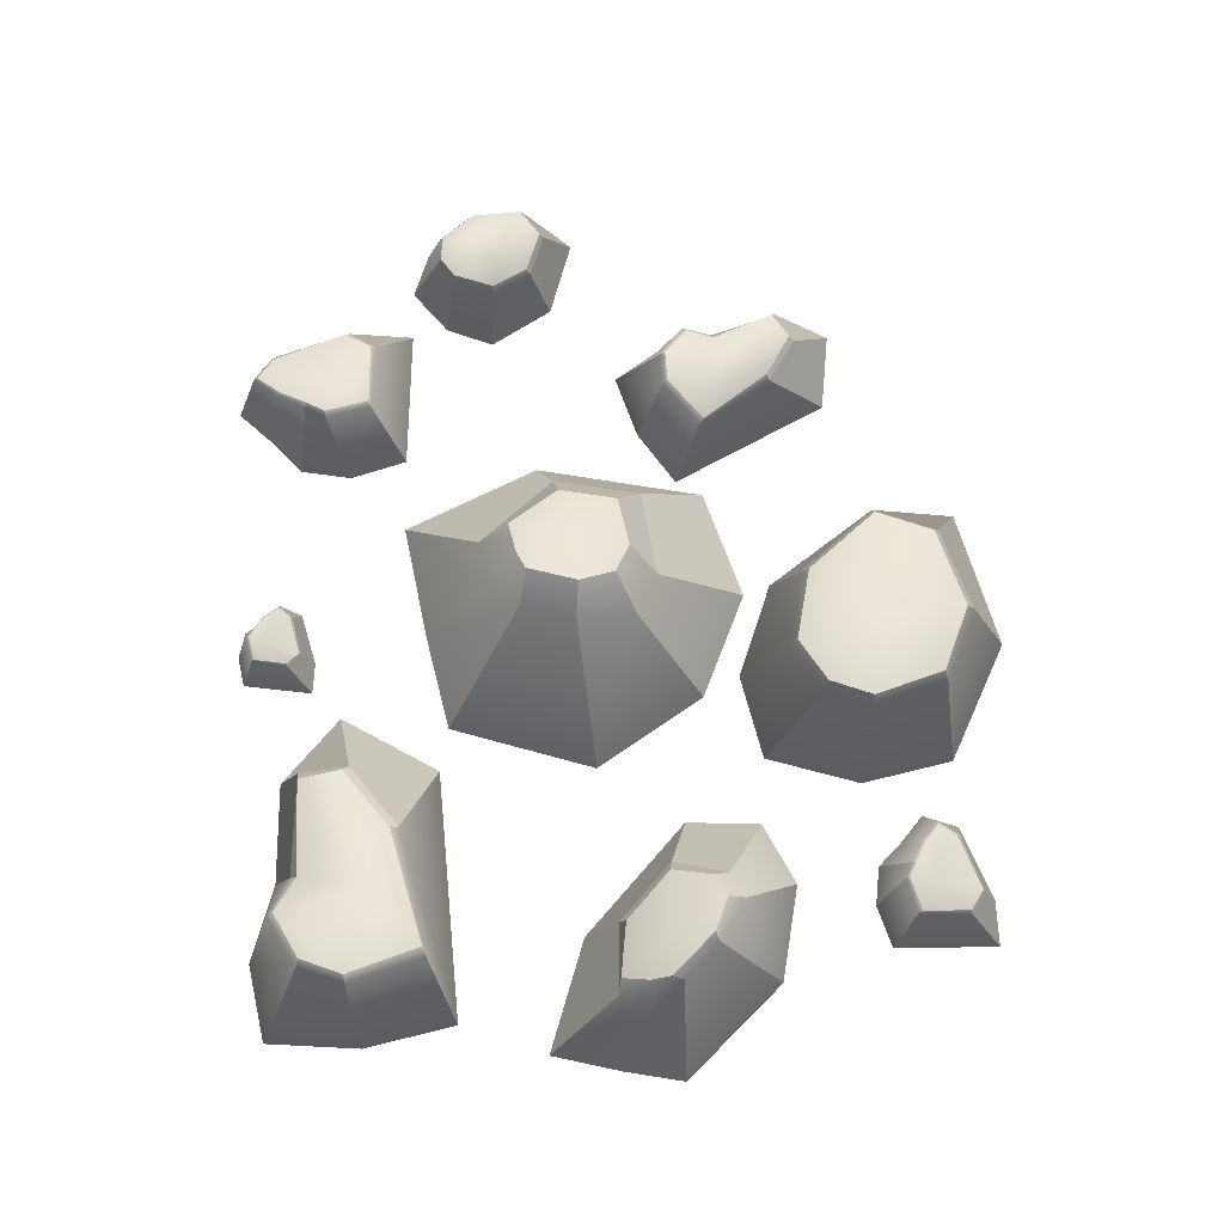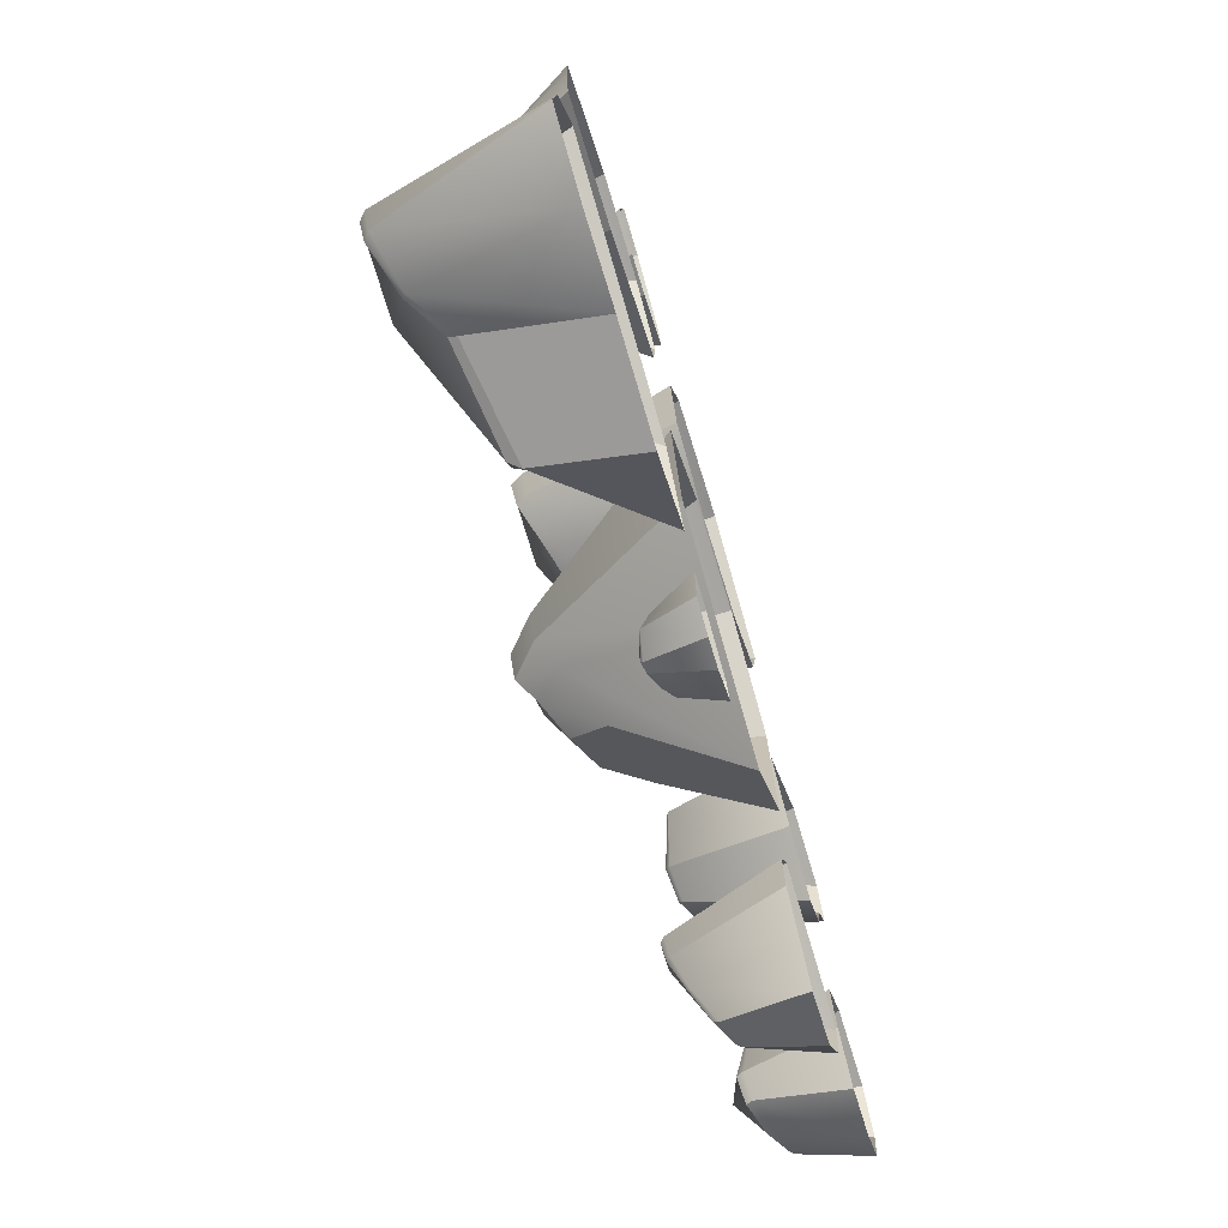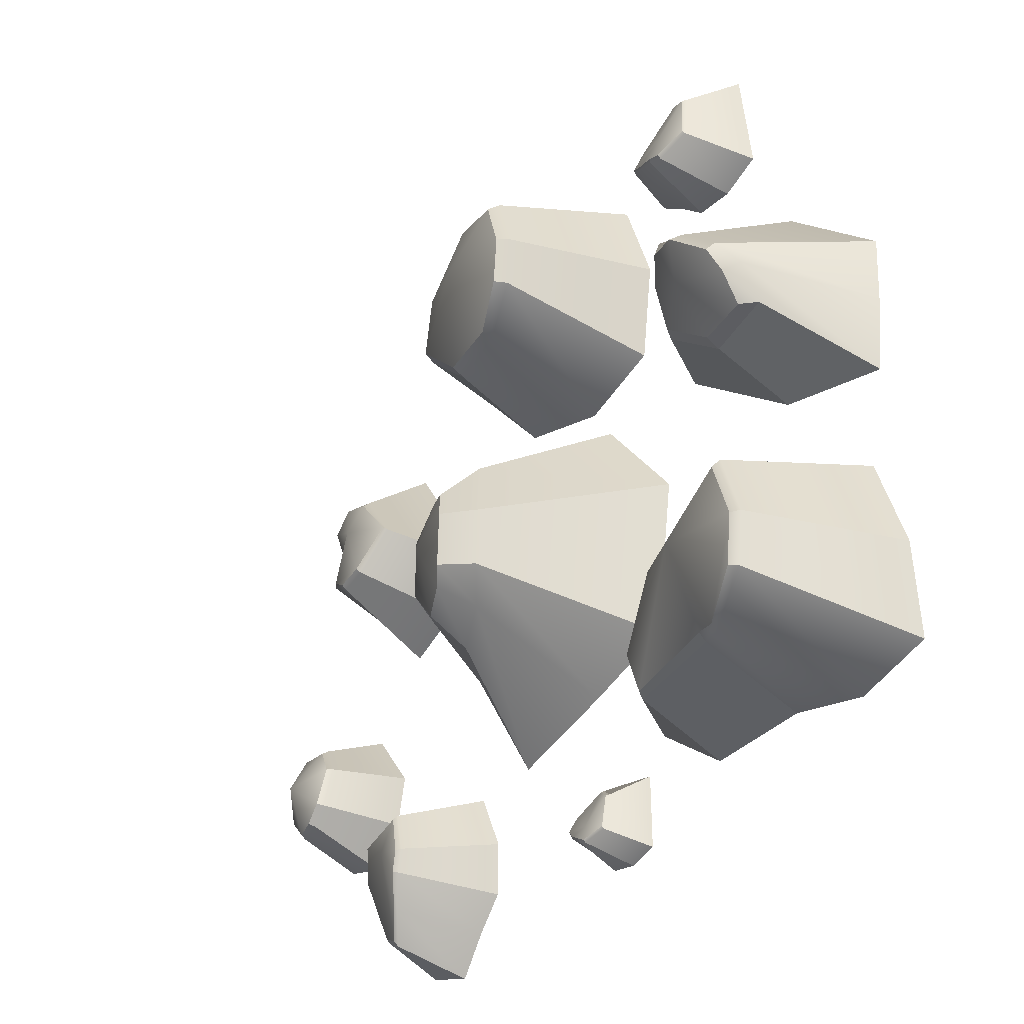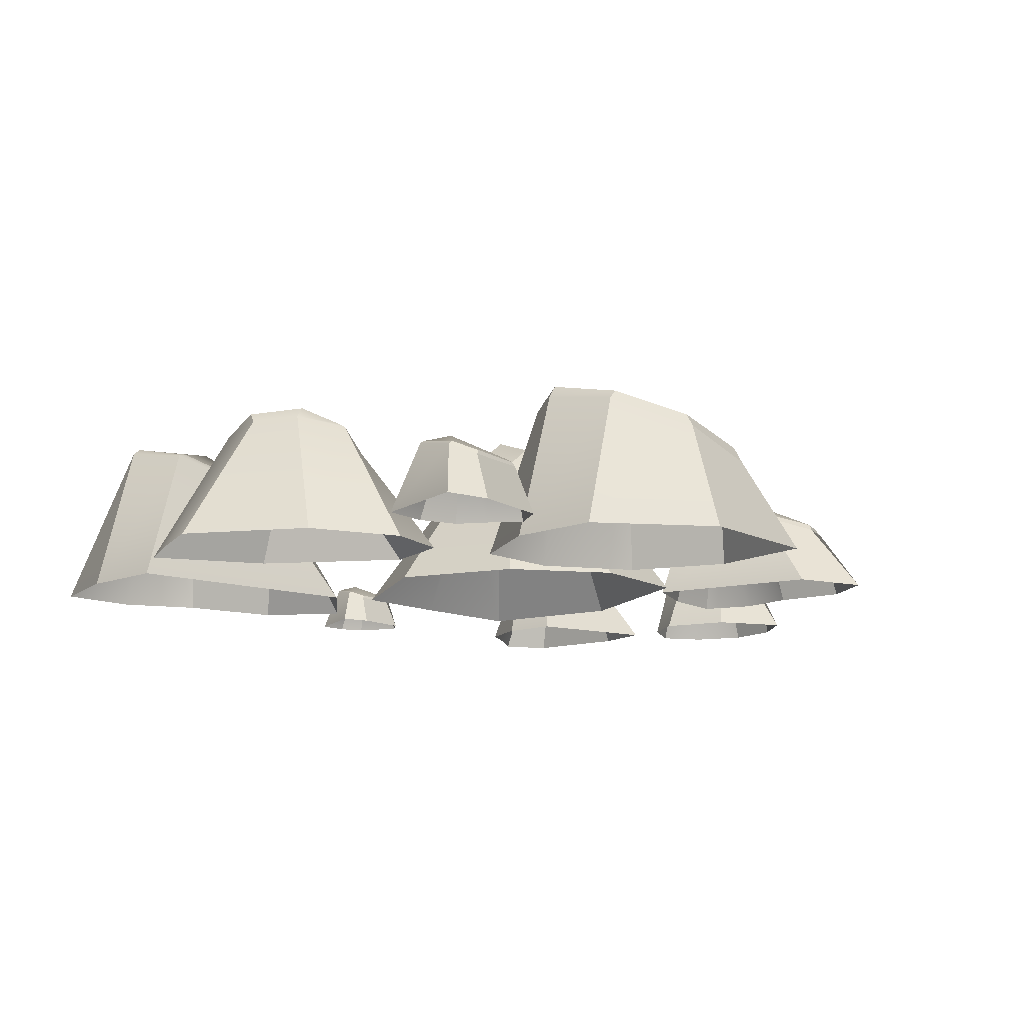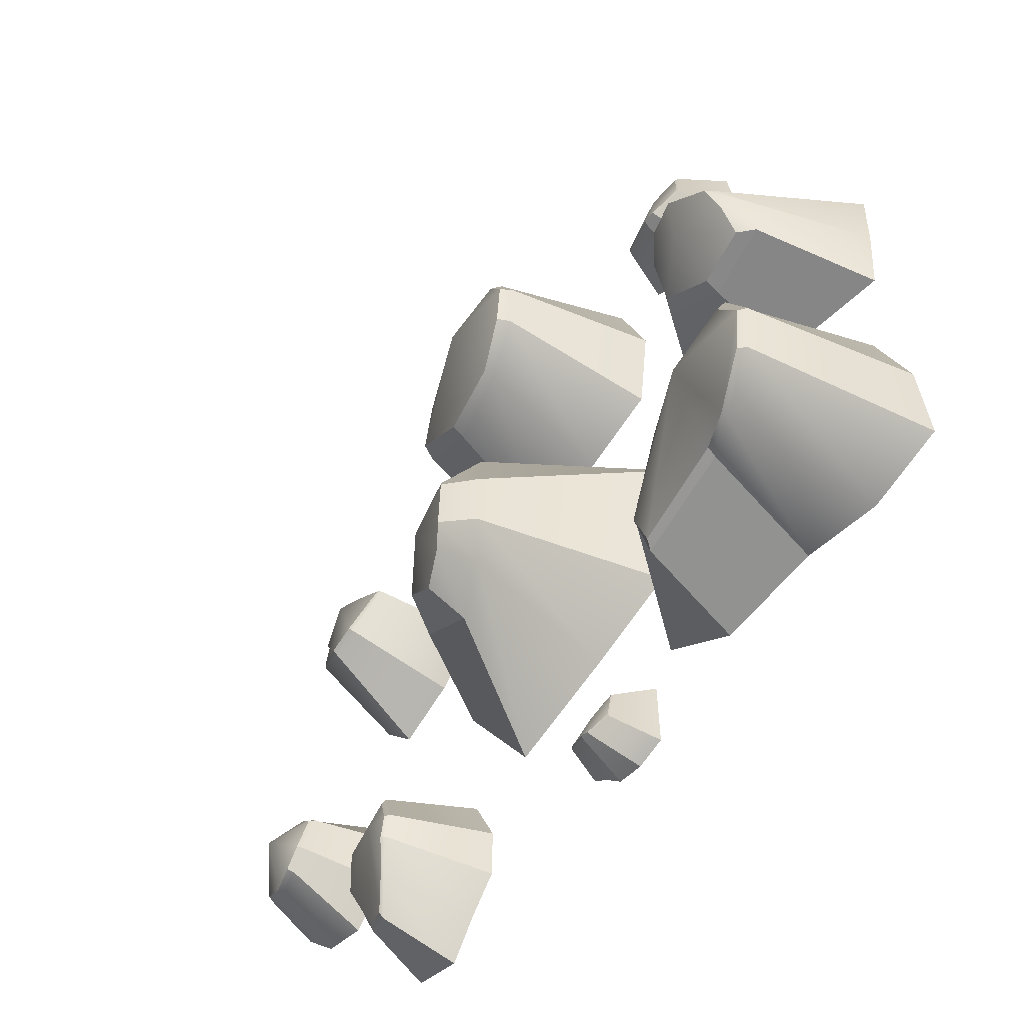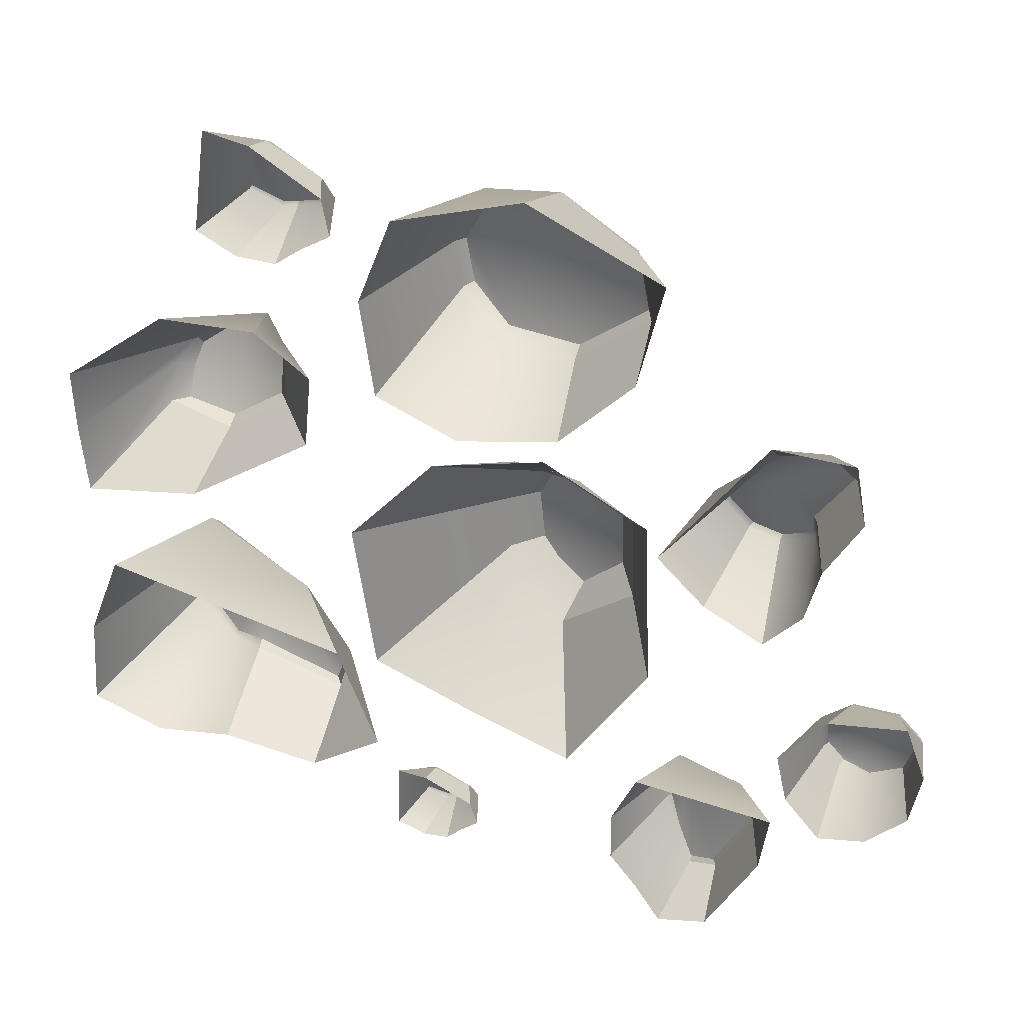
<metadata>
{"format":"obj","ext":"obj","renderer":"f3d","projection":"perspective","resolution":1024,"background":"white","views":[{"elev":72.7,"azim":-82.9,"up":"+Y"},{"elev":-73.9,"azim":-73.3,"up":"+Z"},{"elev":-28.6,"azim":-127.6,"up":"+Z"},{"elev":-12.5,"azim":-25.6,"up":"+Y"},{"elev":-53.9,"azim":-129.2,"up":"+Z"},{"elev":34.3,"azim":19.1,"up":"+Z"}]}
</metadata>
<code>
g default
v 8.24 -4.694 158.9
v 23.02 -4.694 162.7
v 36.61 -4.694 155.6
v -3.187 -4.694 146.1
v 37.45 -4.694 132.6
v -0.2983 -4.694 125.9
v 11.96 -4.694 121.1
v 26.63 -4.694 116
v 12.98 13.86 149.2
v 11.13 15.56 141.8
v 19.66 10.52 151.1
v 31.31 7.644 147.5
v 31.69 7.453 135.9
v 14.66 13.02 130.1
v 12.06 15.1 134.5
v 21.29 9.701 127.6
v 17.2 17.18 146
v 22.32 17.21 140.2
v 14.9 18.92 141.6
v 21.68 14.94 147.3
v 28.38 12.95 144.8
v 28.63 12.82 137.1
v 18.33 16.62 133.1
v 15.78 18.48 134.8
v 22.78 14.39 131.4
g polySurface26 polySurface1
f 17 18 19
f 17 20 18
f 20 21 18
f 18 21 22
f 19 18 23 24
f 18 25 23
f 18 22 25
f 4 1 9 10
f 1 2 11 9
f 2 3 12 11
f 3 5 13 12
f 7 6 15 14
f 6 4 10 15
f 8 7 14 16
f 5 8 16 13
f 10 9 17 19
f 9 11 20 17
f 11 12 21 20
f 12 13 22 21
f 14 15 24 23
f 15 10 19 24
f 16 14 23 25
f 13 16 25 22
g default
v 3.605 -4.694 192.6
v 20.45 -4.694 197.8
v 37.78 -4.694 189.8
v -0.8879 -4.694 180.9
v 34.5 -4.694 175.8
v 0.8766 -4.694 167.8
v 11.64 -4.694 163.4
v 24.81 -4.694 166
v 8.933 13.86 189.1
v 4.233 15.56 180
v 20.04 10.52 191.9
v 31.06 7.644 186.8
v 32.87 7.453 177.9
v 11.57 13.02 169
v 5.478 15.1 173.9
v 22.47 9.701 169.5
v 9.996 15.05 188.5
v 15.78 17.29 180.3
v 5.163 17.21 179.8
v 19.77 12.25 190.9
v 30.28 9.756 186.1
v 31.9 9.596 178.2
v 11.98 14.34 169.8
v 6.447 16.66 174
v 22.44 11.56 170.4
g polySurface1 polySurface27
f 42 43 44
f 42 45 43
f 45 46 43
f 43 46 47
f 44 43 48 49
f 43 50 48
f 43 47 50
f 29 26 34 35
f 26 27 36 34
f 27 28 37 36
f 28 30 38 37
f 32 31 40 39
f 31 29 35 40
f 33 32 39 41
f 30 33 41 38
f 35 34 42 44
f 34 36 45 42
f 36 37 46 45
f 37 38 47 46
f 39 40 49 48
f 40 35 44 49
f 41 39 48 50
f 38 41 50 47
g default
v -38.84 -4.694 132.7
v -6.146 -4.694 125.5
v -0.6996 -4.694 111.5
v -43.34 -4.694 120.9
v -10.48 -4.694 105
v -44.27 -4.694 108.3
v -34.45 -4.694 104.8
v -23.82 -4.694 106.5
v -33.51 14.68 129.2
v -38.21 16.39 120.1
v -17.49 11.34 123.1
v -9.957 8.466 115.4
v -11.64 8.275 109
v -30.88 13.84 109.1
v -36.97 15.92 113.9
v -25.37 10.52 110.6
v -32.45 15.05 128.6
v -26.67 17.29 120.3
v -37.28 17.21 119.9
v -17.76 12.25 122.1
v -10.74 9.756 114.7
v -12.61 9.596 109.3
v -30.47 14.34 109.8
v -36 16.66 114.1
v -25.4 11.56 111.5
g polySurface1 polySurface28
f 67 68 69
f 67 70 68
f 70 71 68
f 68 71 72
f 69 68 73 74
f 68 75 73
f 68 72 75
f 54 51 59 60
f 51 52 61 59
f 52 53 62 61
f 53 55 63 62
f 57 56 65 64
f 56 54 60 65
f 58 57 64 66
f 55 58 66 63
f 60 59 67 69
f 59 61 70 67
f 61 62 71 70
f 62 63 72 71
f 64 65 74 73
f 65 60 69 74
f 66 64 73 75
f 63 66 75 72
g default
v 36.43 -4.694 114.7
v 54.84 -4.694 112.9
v 53.67 -4.694 104.8
v 33.13 -4.694 107.5
v 46.87 -4.694 92.45
v 33.21 -4.694 100.6
v 36.79 -4.694 96.19
v 40.31 -4.694 90.94
v 39.2 7.458 110.5
v 36.63 8.529 104.9
v 48.48 5.363 109.6
v 50.82 3.56 105.4
v 46.14 3.441 95.67
v 39.51 6.93 97.6
v 37.6 8.237 102
v 42.11 4.851 93.91
v 39.86 7.689 110.1
v 40.44 9.093 105.2
v 37.21 9.047 104.8
v 48.31 5.932 108.9
v 50.33 4.37 105
v 45.53 4.27 95.86
v 39.77 7.246 98.07
v 38.21 8.703 102.1
v 42.09 5.503 94.47
g polySurface1 polySurface29
f 92 93 94
f 92 95 93
f 95 96 93
f 93 96 97
f 94 93 98 99
f 93 100 98
f 93 97 100
f 79 76 84 85
f 76 77 86 84
f 77 78 87 86
f 78 80 88 87
f 82 81 90 89
f 81 79 85 90
f 83 82 89 91
f 80 83 91 88
f 85 84 92 94
f 84 86 95 92
f 86 87 96 95
f 87 88 97 96
f 89 90 99 98
f 90 85 94 99
f 91 89 98 100
f 88 91 100 97
g default
v 2.149 -4.694 97.9
v 2.268 -4.694 107.2
v 6.329 -4.694 106.9
v 5.86 -4.694 96.57
v 12.79 -4.694 104
v 9.319 -4.694 96.9
v 11.35 -4.694 98.87
v 13.81 -4.694 100.8
v 4.126 1.381 99.46
v 7.019 1.917 98.42
v 4.195 0.3338 104.1
v 6.17 -0.5674 105.5
v 11.21 -0.6271 103.5
v 10.53 1.117 100.2
v 8.425 1.771 99.03
v 12.26 0.07784 101.6
v 4.284 1.497 99.81
v 6.684 2.199 100.3
v 7.056 2.175 98.72
v 4.522 0.6184 104.1
v 6.409 -0.1628 105.2
v 11.14 -0.2128 103.2
v 10.29 1.275 100.3
v 8.353 2.004 99.33
v 11.98 0.4039 101.6
g polySurface1 polySurface30
f 117 118 119
f 117 120 118
f 120 121 118
f 118 121 122
f 119 118 123 124
f 118 125 123
f 118 122 125
f 104 101 109 110
f 101 102 111 109
f 102 103 112 111
f 103 105 113 112
f 107 106 115 114
f 106 104 110 115
f 108 107 114 116
f 105 108 116 113
f 110 109 117 119
f 109 111 120 117
f 111 112 121 120
f 112 113 122 121
f 114 115 124 123
f 115 110 119 124
f 116 114 123 125
f 113 116 125 122
g default
v 55.13 -4.694 124
v 61.14 -4.694 131.3
v 71.3 -4.694 132.9
v 56.6 -4.694 117.4
v 73.98 -4.694 125.6
v 61.28 -4.694 112
v 67.43 -4.694 113.2
v 72.56 -4.694 118.3
v 58.57 5.29 124
v 59.15 6.209 118.5
v 62.71 3.492 128.6
v 69.19 1.946 129.5
v 72.65 1.843 126.1
v 65.72 4.837 115.8
v 61.54 5.959 116.1
v 70.47 3.053 119.2
v 59.22 5.93 124
v 64.26 8.638 122.1
v 59.63 7.095 118.7
v 62.89 4.423 128
v 69.05 3.083 129
v 72.12 2.997 125.9
v 65.68 5.551 116.2
v 61.93 6.801 116.5
v 70.19 4.055 119.6
g polySurface1 polySurface31
f 142 143 144
f 142 145 143
f 145 146 143
f 143 146 147
f 144 143 148 149
f 143 150 148
f 143 147 150
f 129 126 134 135
f 126 127 136 134
f 127 128 137 136
f 128 130 138 137
f 132 131 140 139
f 131 129 135 140
f 133 132 139 141
f 130 133 141 138
f 135 134 142 144
f 134 136 145 142
f 136 137 146 145
f 137 138 147 146
f 139 140 149 148
f 140 135 144 149
f 141 139 148 150
f 138 141 150 147
g default
v -15.31 -4.694 173.9
v -7.977 -4.694 168.4
v -8.984 -4.694 158.5
v -28.33 -4.694 173.4
v -25.63 -4.694 147.3
v -42.31 -4.694 162.5
v -42.05 -4.694 154.3
v -41.22 -4.694 144.8
v -20.99 11.51 167
v -27.07 13 164.4
v -17.52 8.592 164.6
v -16.55 6.082 157.3
v -24.97 5.916 151.7
v -34.55 10.77 157.2
v -32.13 12.59 160.5
v -34.38 7.879 152.8
v -21.21 12.55 164.8
v -24.96 12.83 158.5
v -26.11 14.44 163.6
v -18.31 10.1 162.8
v -17.92 7.927 157.3
v -24.99 7.788 152.6
v -32.58 11.93 156.5
v -32.07 13.96 159.1
v -32.44 9.505 152.8
g polySurface1 polySurface32
f 167 168 169
f 167 170 168
f 170 171 168
f 168 171 172
f 169 168 173 174
f 168 175 173
f 168 172 175
f 154 151 159 160
f 151 152 161 159
f 152 153 162 161
f 153 155 163 162
f 157 156 165 164
f 156 154 160 165
f 158 157 164 166
f 155 158 166 163
f 160 159 167 169
f 159 161 170 167
f 161 162 171 170
f 162 163 172 171
f 164 165 174 173
f 165 160 169 174
f 166 164 173 175
f 163 166 175 172
g default
v 38.06 -4.694 151.7
v 51.49 -4.694 170.5
v 61.9 -4.694 170.2
v 44.29 -4.694 145.6
v 63.38 -4.694 162.2
v 52.04 -4.694 141.6
v 56.93 -4.694 146.9
v 58.76 -4.694 154.1
v 41.74 8.699 154.1
v 46.21 9.878 148.7
v 49.94 6.389 162.7
v 56.88 4.403 165.4
v 60.47 4.271 162.5
v 55.21 8.117 150.3
v 50.46 9.557 147.8
v 55.72 5.825 154.3
v 42.4 8.953 154.6
v 49.2 10.5 156.1
v 46.59 10.45 149.2
v 50.51 7.017 162.2
v 57.11 5.295 164.7
v 60.02 5.185 162
v 54.86 8.465 150.8
v 50.63 10.07 148.4
v 55.14 6.544 154.5
g polySurface1 polySurface33
f 192 193 194
f 192 195 193
f 195 196 193
f 193 196 197
f 194 193 198 199
f 193 200 198
f 193 197 200
f 179 176 184 185
f 176 177 186 184
f 177 178 187 186
f 178 180 188 187
f 182 181 190 189
f 181 179 185 190
f 183 182 189 191
f 180 183 191 188
f 185 184 192 194
f 184 186 195 192
f 186 187 196 195
f 187 188 197 196
f 189 190 199 198
f 190 185 194 199
f 191 189 198 200
f 188 191 200 197
g default
v -22.12 -4.694 187
v -20.2 -4.694 200.7
v -14.23 -4.694 199.6
v -16.88 -4.694 184.3
v -5.204 -4.694 194.1
v -11.69 -4.694 184.2
v -8.309 -4.694 186.7
v -4.286 -4.694 189.2
v -18.9 4.379 189
v -14.81 5.179 186.9
v -17.92 2.815 195.9
v -14.74 1.469 197.5
v -7.632 1.38 193.7
v -9.28 3.985 188.8
v -12.61 4.961 187.5
v -6.442 2.433 190.6
v -18.6 4.551 189.4
v -14.95 5.6 189.7
v -14.7 5.565 187.3
v -17.44 3.24 195.7
v -14.43 2.073 197.1
v -7.79 1.998 193.2
v -9.617 4.221 189
v -12.66 5.309 188
v -6.863 2.92 190.6
g polySurface1 polySurface34
f 217 218 219
f 217 220 218
f 220 221 218
f 218 221 222
f 219 218 223 224
f 218 225 223
f 218 222 225
f 204 201 209 210
f 201 202 211 209
f 202 203 212 211
f 203 205 213 212
f 207 206 215 214
f 206 204 210 215
f 208 207 214 216
f 205 208 216 213
f 210 209 217 219
f 209 211 220 217
f 211 212 221 220
f 212 213 222 221
f 214 215 224 223
f 215 210 219 224
f 216 214 223 225
f 213 216 225 222

</code>
